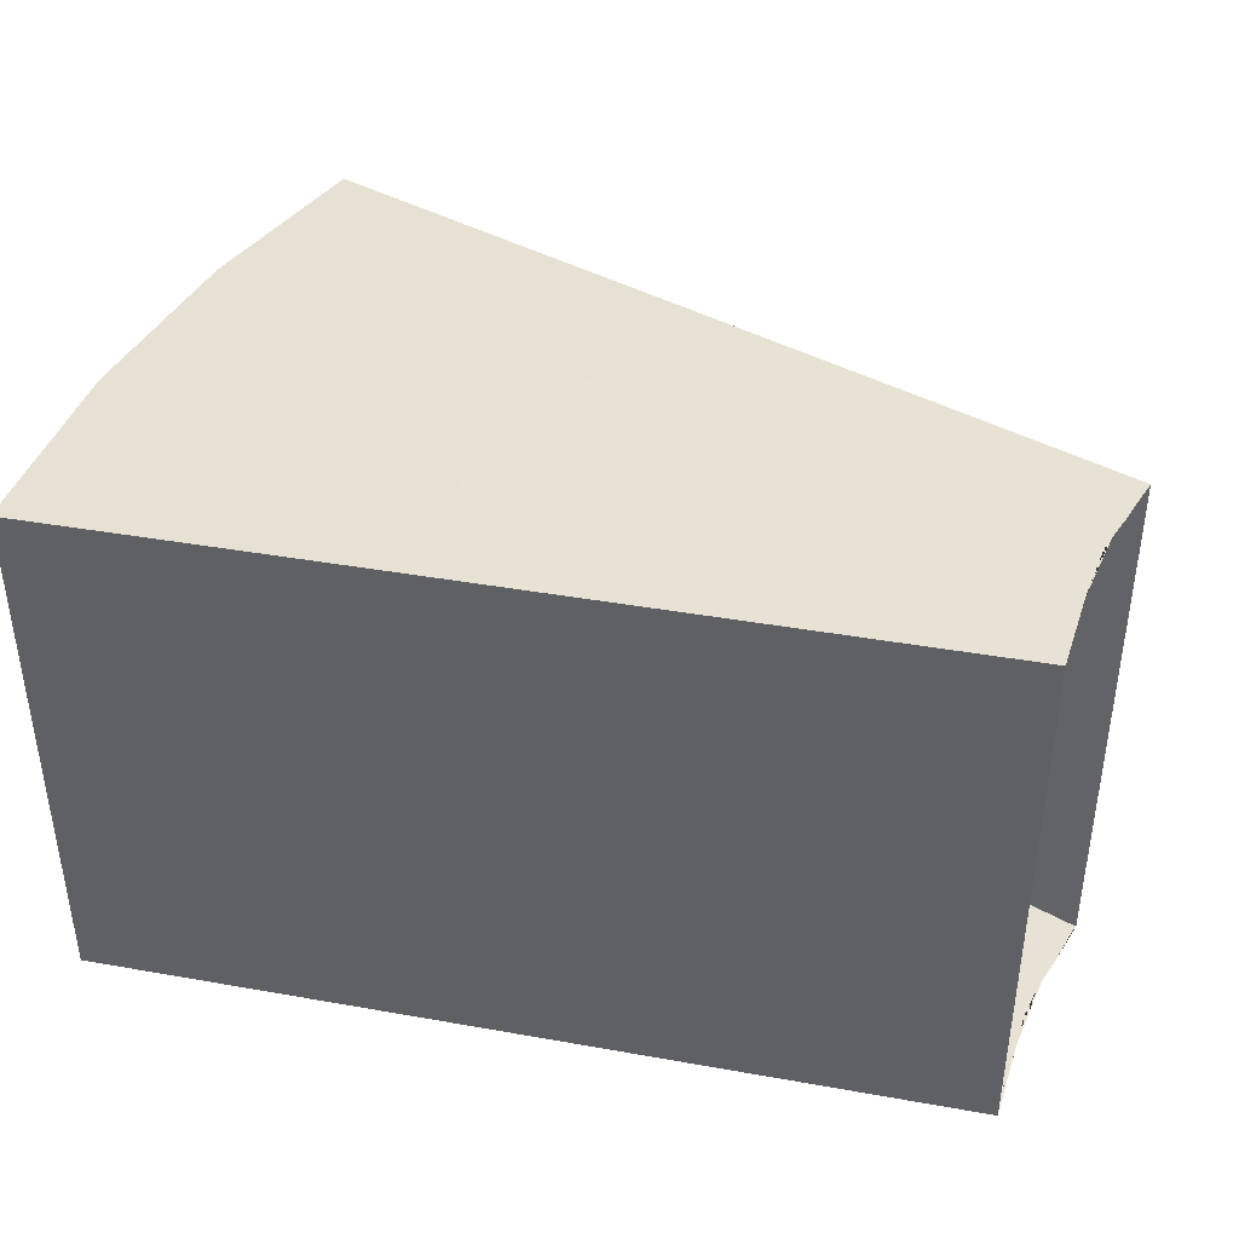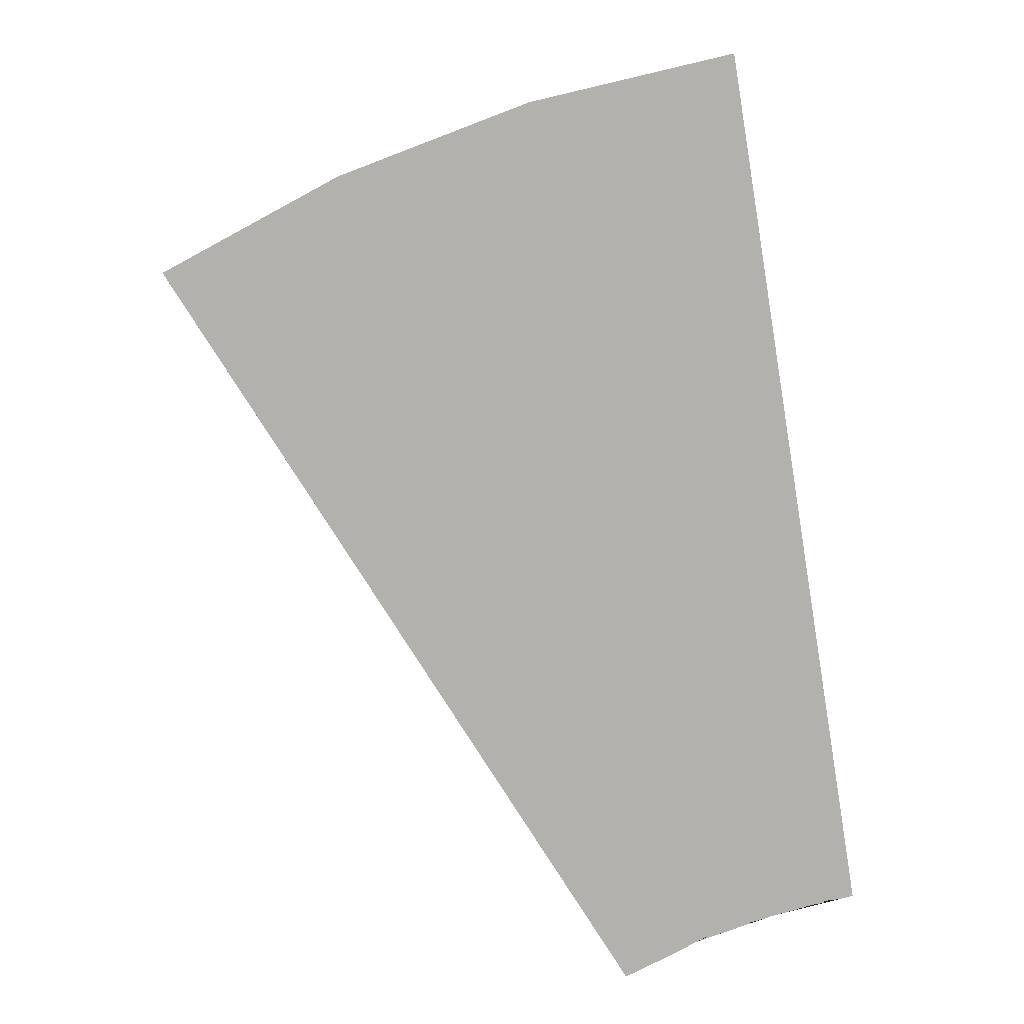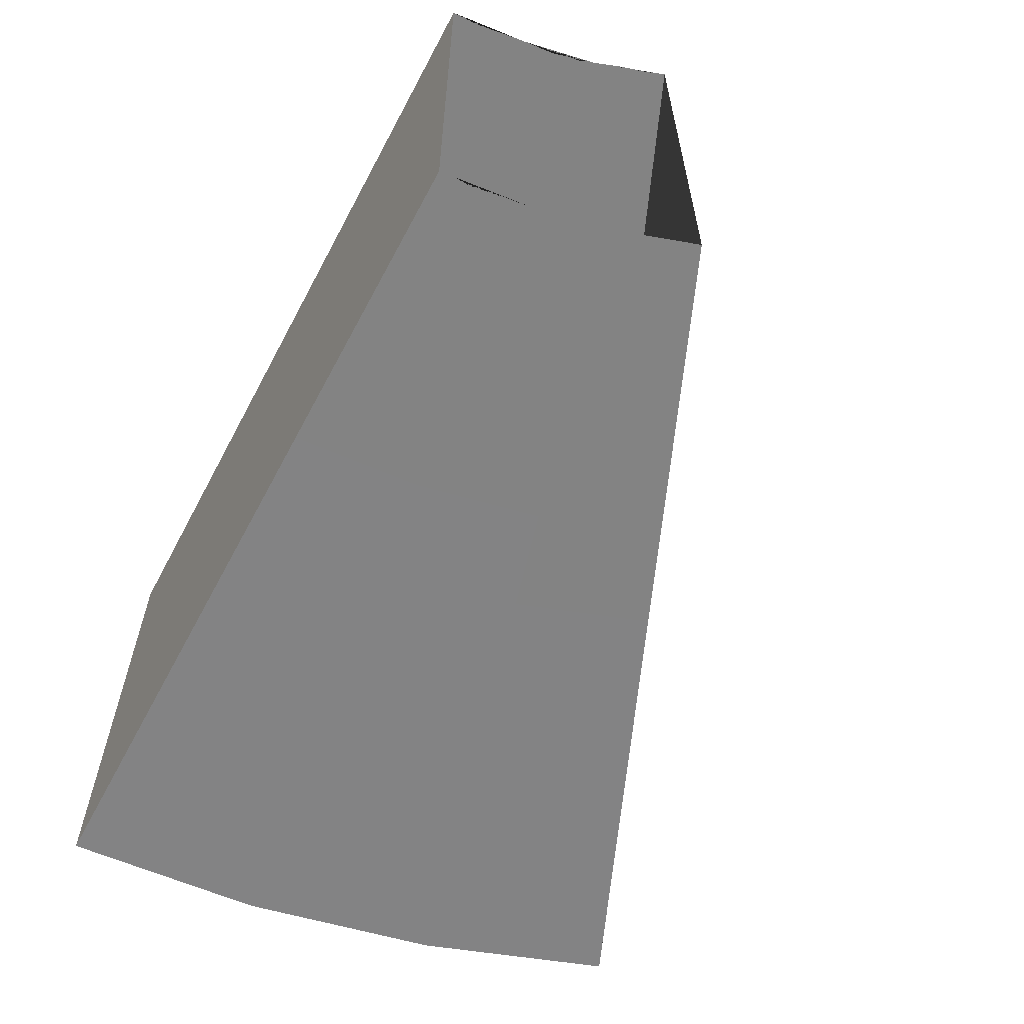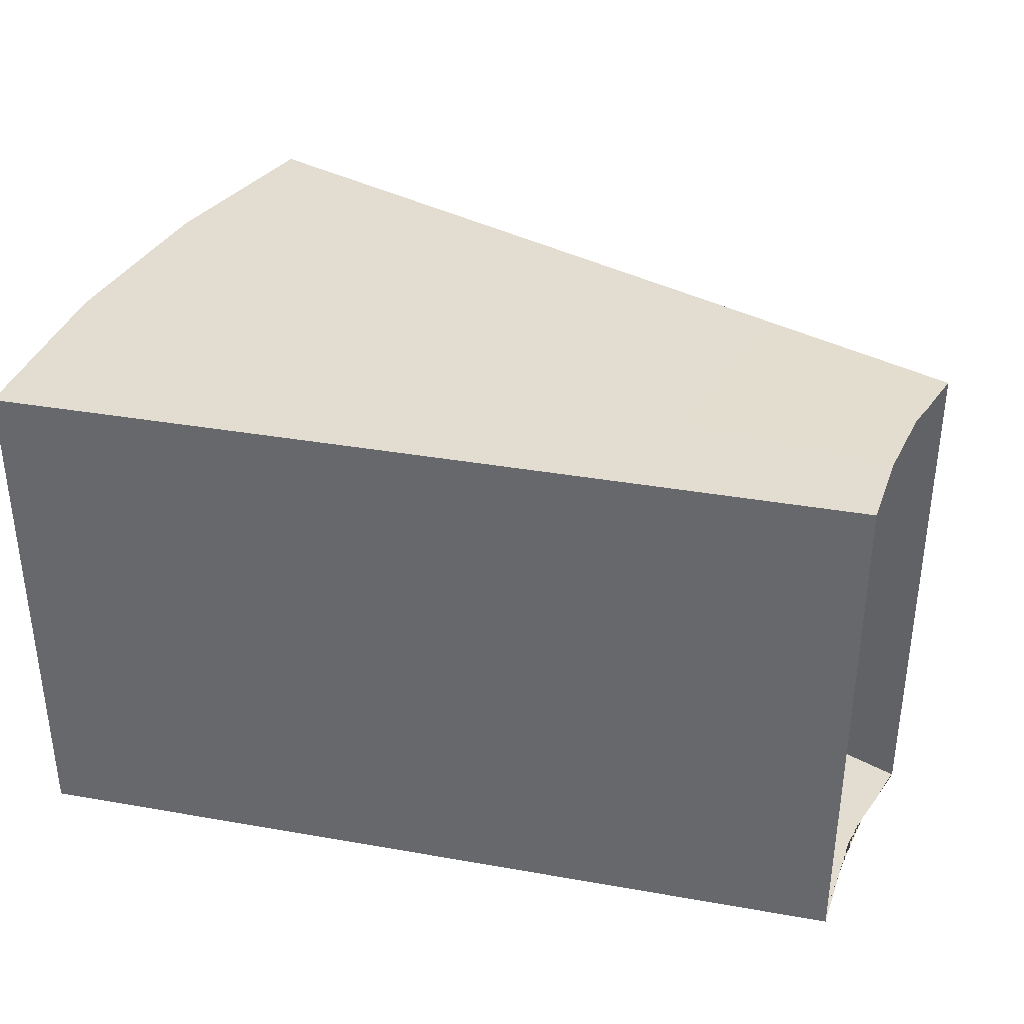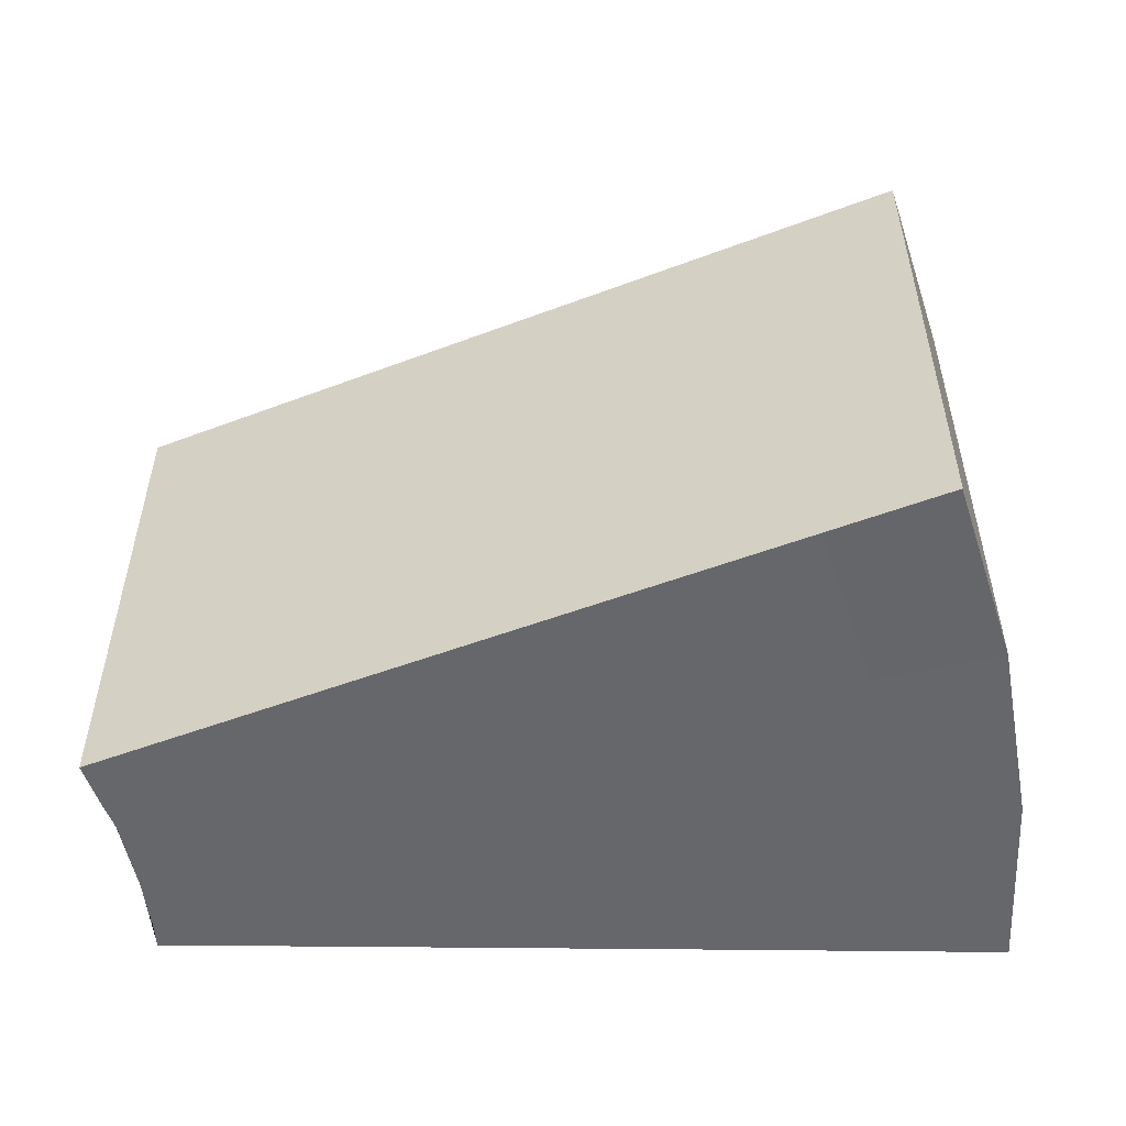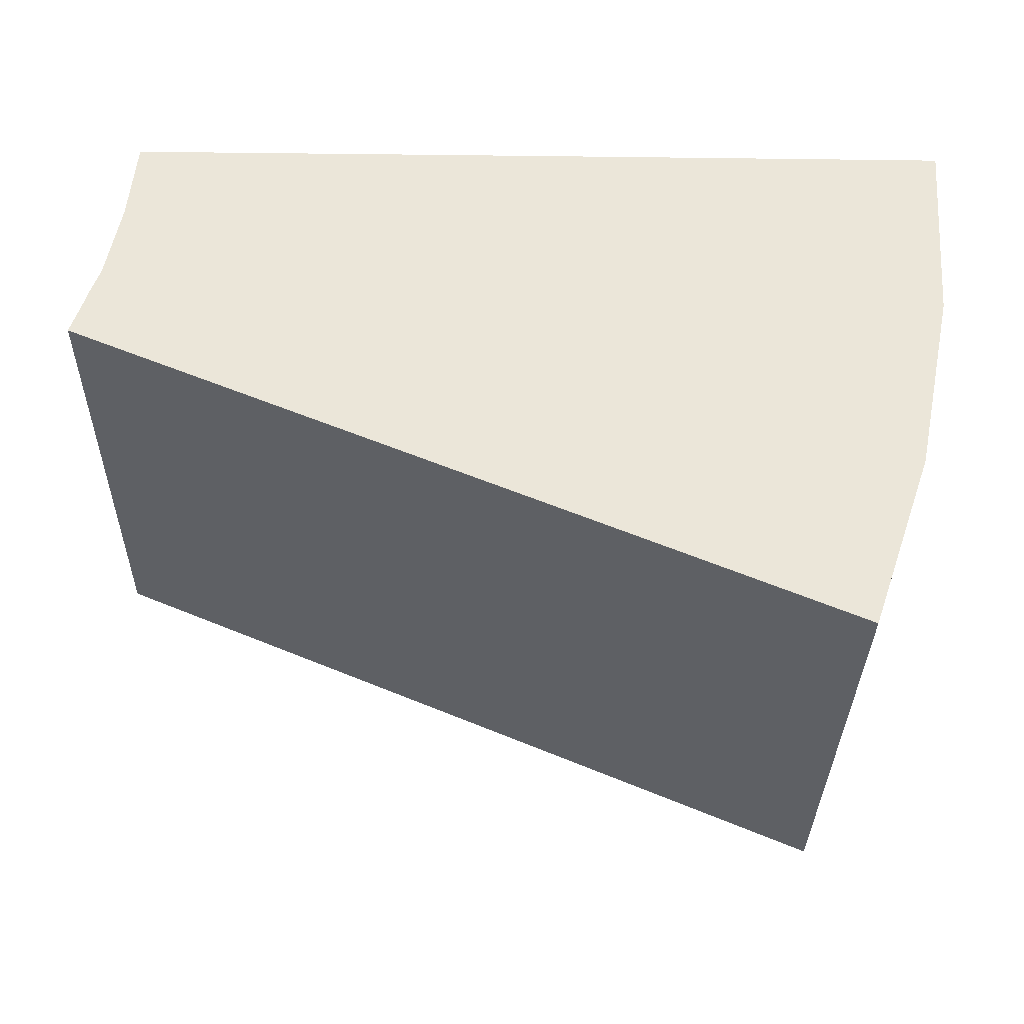
<metadata>
{"format":"obj","ext":"obj","renderer":"f3d","projection":"perspective","resolution":1024,"background":"white","views":[{"elev":39.7,"azim":12.4,"up":"+Y"},{"elev":-79.3,"azim":-80.7,"up":"+Y"},{"elev":-61.1,"azim":62.0,"up":"+Y"},{"elev":35.4,"azim":13.1,"up":"+Y"},{"elev":-52.0,"azim":179.3,"up":"+Y"},{"elev":-32.9,"azim":179.1,"up":"+Z"}]}
</metadata>
<code>
o BezierCircle.001
v -1.814 0.000269 -0.2473
v -2 0 -0.000393
v -1.676 0.000444 -0.000265
v -1.66 0.000444 -0.2264
v -1.516 0.000539 -0.2068
v -1.377 0.000568 -0.188
v -1.239 0.000544 -0.1693
v -1.11 0.00048 -4.3e-05
v -1.1 0.00048 -0.1504
v -0.954 0.000389 -0.1307
v -1.766 0.000269 -0.486
v -1.616 0.000444 -0.4449
v -1.475 0.000539 -0.4062
v -1.34 0.000568 -0.369
v -1.206 0.000544 -0.3322
v -1.07 0.00048 -0.2949
v -0.9284 0.000389 -0.2559
v -1.687 0.000269 -0.7128
v -1.544 0.000444 -0.6523
v -1.28 0.000568 -0.5408
v -1.409 0.000539 -0.5954
v -1.022 0.00048 -0.4319
v -1.152 0.000544 -0.4868
v -0.7424 0.000284 -0.3136
v -0.8871 0.000389 -0.3747
v -0.7744 0.000307 -0.3271
v -1.999 -0.704 -0.000328
v -1.981 -0.704 -0.2698
v -1.814 -0.7037 -0.2472
v -1.66 -0.7035 -0.2264
v -1.516 -0.7034 -0.2068
v -1.377 -0.7034 -0.188
v -1.251 -0.7035 -9.8e-05
v -1.24 -0.7035 -0.1694
v -1.1 -0.7035 -0.1505
v -0.9633 -0.7036 -7e-06
v -0.9544 -0.7036 -0.1307
v -1.927 -0.704 -0.5305
v -1.765 -0.7037 -0.4858
v -1.615 -0.7035 -0.4447
v -1.475 -0.7034 -0.4061
v -1.34 -0.7034 -0.369
v -1.206 -0.7035 -0.3323
v -1.07 -0.7035 -0.295
v -0.9288 -0.7036 -0.256
v -1.543 -0.7035 -0.6522
v -1.409 -0.7035 -0.5954
v -1.023 -0.7035 -0.432
v -1.686 -0.7037 -0.7126
v -1.842 -0.704 -0.7783
v -1.687 -0.7037 -0.7128
v -1.409 -0.7035 -0.5954
v -1.28 -0.7034 -0.5408
v -1.152 -0.7035 -0.4868
v -1.022 -0.7035 -0.4319
v -1.982 0 -0.27
v -1.928 0 -0.5308
v -1.842 0 -0.7785
v -1.251 0.000544 -9.8e-05
v -1.389 0.000568 -0.000153
v -1.389 -0.7034 -0.000153
v -0.9628 0.000389 1.5e-05
v -1.11 -0.7035 -6.5e-05
v -0.7764 -0.7037 -0.3279
v -1.53 0.000539 -0.000208
v -1.675 -0.7035 -0.000244
v -1.53 -0.7034 -0.000208
v -1.842 -0.704 -0.7785
v -1.831 0.000269 -0.000326
v -1.83 -0.7037 -0.000262
v -1.544 -0.7036 -0.6523
v -0.8321 0.000307 -0.1141
v -0.8271 0.00031 -0.1645
v -0.8214 0.000309 -0.1834
v -0.8185 0.00031 -0.203
v -0.8112 0.000308 -0.2237
v -0.7791 -0.7037 -0.3227
v -0.7974 -0.7037 -0.2624
v -0.8112 -0.7037 -0.2237
v -0.8321 -0.7037 -0.1141
v -0.8333 -0.7037 -0.1018
v -0.8424 -0.7037 -0.0394
v -0.8414 -0.7037 -0.01966
v -0.8433 -0.7037 -1e-06
v -0.8873 -0.7036 -0.3748
v -0.8871 -0.7036 -0.3747
v -0.8433 0.000309 -1e-06
v -0.8414 0.000309 -0.01966
v -0.8424 0.00031 -0.0394
v -0.8333 0.000307 -0.1018
v -0.8185 -0.7037 -0.203
v -0.8214 -0.7037 -0.1834
v -0.8271 -0.7037 -0.1645
v -0.7974 0.000308 -0.2624
v -0.7791 0.000309 -0.3227
v -0.7764 0.000309 -0.3279
f 69 1 56 2
f 3 4 1 69
f 65 5 4 3
f 60 6 5 65
f 59 7 6 60
f 8 9 7 59
f 62 10 9 8
f 1 11 57 56
f 4 12 11 1
f 5 13 12 4
f 6 14 13 5
f 7 15 14 6
f 9 16 15 7
f 10 17 16 9
f 11 18 58 57
f 12 19 18 11
f 13 21 19 12
f 14 20 21 13
f 15 23 20 14
f 16 22 23 15
f 17 25 22 16
f 70 27 28 29
f 66 70 29 30
f 67 66 30 31
f 61 67 31 32
f 33 61 32 34
f 63 33 34 35
f 36 63 35 37
f 29 28 38 39
f 30 29 39 40
f 31 30 40 41
f 32 31 41 42
f 34 32 42 43
f 35 34 43 44
f 37 35 44 45
f 39 38 50 49
f 40 39 49 46
f 41 40 46 47
f 42 41 47 53
f 43 42 53 54
f 44 43 54 48
f 45 44 48 85
f 49 50 68 51
f 46 49 51 71
f 47 46 71 52
f 53 47 52
f 48 54 55
f 85 48 55 86
f 2 56 28 27
f 57 58 50 38
f 59 60 61 33
f 62 8 63 36
f 25 96 64 86
f 23 22 55 54
f 65 3 66 67
f 58 18 51 68
f 69 2 27 70
f 19 21 52 71
f 56 57 38 28
f 8 59 33 63
f 22 25 86 55
f 18 19 71 51
f 60 65 67 61
f 58 68 50
f 3 69 70 66
f 20 23 54 53
f 21 20 53 52
f 84 87 62 36
f 72 73 74 75 76 17 10
f 64 77 78 79 45 85
f 80 81 82 83 84 36 37
f 64 85 86
f 87 88 89 90 72 10 62
f 79 91 92 93 80 37 45
f 76 94 95 96 25 17
l 24 26
l 96 26

</code>
